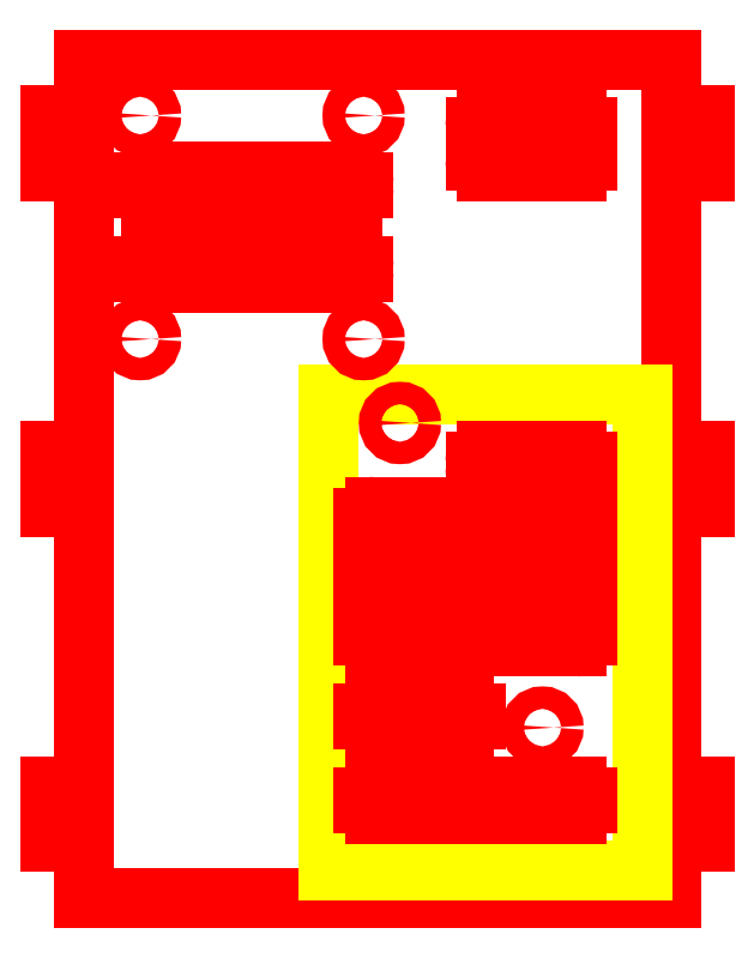
<metadata>
{"format":"dxf","ext":"dxf","renderer":"ezdxf+matplotlib","layout":"modelspace","background":"white","min_lineweight":24,"dpi":150}
</metadata>
<code>
0
SECTION
2
ENTITIES
0
LINE
8
Panel
10
0
20
0
30
0
11
105
21
0
31
0
0
LINE
8
Panel
10
9.2e-15
20
150
30
0
11
105
21
150
31
0
0
LINE
8
Panel
10
0
20
140
30
0
11
-3
21
140
31
0
0
LINE
8
Panel
10
0
20
130
30
0
11
-3
21
130
31
0
0
LINE
8
Panel
10
0
20
10
30
0
11
-3
21
10
31
0
0
LINE
8
Panel
10
0
20
20
30
0
11
-3
21
20
31
0
0
LINE
8
Panel
10
0
20
70
30
0
11
-3
21
70
31
0
0
LINE
8
Panel
10
0
20
80
30
0
11
-3
21
80
31
0
0
LINE
8
Panel
10
105
20
140
30
0
11
108
21
140
31
0
0
LINE
8
Panel
10
105
20
130
30
0
11
108
21
130
31
0
0
LINE
8
Panel
10
105
20
20
30
0
11
108
21
20
31
0
0
LINE
8
Panel
10
105
20
80
30
0
11
108
21
80
31
0
0
LINE
8
Panel
10
105
20
70
30
0
11
108
21
70
31
0
0
LINE
8
Panel
10
105
20
10
30
0
11
108
21
10
31
0
0
LINE
8
Panel
10
8.6e-15
20
140
30
0
11
9.2e-15
21
150
31
0
0
LINE
8
Panel
10
4.9e-15
20
80
30
0
11
8e-15
21
130
31
0
0
LINE
8
Panel
10
1.2e-15
20
20
30
0
11
4.3e-15
21
70
31
0
0
LINE
8
Panel
10
0
20
0
30
0
11
6e-16
21
10
31
0
0
LINE
8
Panel
10
105
20
0
30
0
11
105
21
10
31
0
0
LINE
8
Panel
10
105
20
20
30
0
11
105
21
70
31
0
0
LINE
8
Panel
10
105
20
140
30
0
11
105
21
150
31
0
0
LINE
8
Panel
10
105
20
80
30
0
11
105
21
130
31
0
0
LINE
8
Panel
10
-6
20
140
30
0
11
-6
21
130
31
0
0
LINE
8
Panel
10
-6
20
10
30
0
11
-6
21
20
31
0
0
LINE
8
Panel
10
-6
20
80
30
0
11
-6
21
70
31
0
0
LINE
8
Panel
10
-6
20
10
30
0
11
-3
21
10
31
0
0
LINE
8
Panel
10
-3
20
20
30
0
11
-6
21
20
31
0
0
LINE
8
Panel
10
-3
20
80
30
0
11
-6
21
80
31
0
0
LINE
8
Panel
10
-6
20
70
30
0
11
-3
21
70
31
0
0
LINE
8
Panel
10
-3
20
130
30
0
11
-6
21
130
31
0
0
LINE
8
Panel
10
-3
20
140
30
0
11
-6
21
140
31
0
0
LINE
8
Panel
10
111
20
140
30
0
11
111
21
130
31
0
0
LINE
8
Panel
10
111
20
80
30
0
11
111
21
70
31
0
0
LINE
8
Panel
10
111
20
20
30
0
11
111
21
10
31
0
0
LINE
8
Panel
10
108
20
140
30
0
11
111
21
140
31
0
0
LINE
8
Panel
10
111
20
130
30
0
11
108
21
130
31
0
0
LINE
8
Panel
10
108
20
80
30
0
11
111
21
80
31
0
0
LINE
8
Panel
10
111
20
70
30
0
11
108
21
70
31
0
0
LINE
8
Panel
10
108
20
20
30
0
11
111
21
20
31
0
0
LINE
8
Panel
10
108
20
10
30
0
11
111
21
10
31
0
0
INSERT
8
Panel
2
RaspberryPi-0
10
100
20
5
30
0
50
90
0
CIRCLE
8
Panel
10
10
20
140
30
0
40
2
0
CIRCLE
8
Panel
10
10
20
100
30
0
40
2
0
CIRCLE
8
Panel
10
50
20
100
30
0
40
2
0
CIRCLE
8
Panel
10
50
20
140
30
0
40
2
0
CIRCLE
8
Panel
10
56.5
20
85
30
0
40
2
0
CIRCLE
8
Panel
10
82
20
30.5
30
0
40
2
0
ARC
8
Vents
10
52
20
68
30
0
40
2
50
90
51
180
0
LINE
8
Vents
10
50
20
67
30
0
11
50
21
68
31
0
0
ARC
8
Vents
10
52
20
67
30
0
40
2
50
180
51
270
0
LINE
8
Vents
10
52
20
70
30
0
11
88
21
70
31
0
0
ARC
8
Vents
10
88
20
68
30
0
40
2
50
0
51
90
0
LINE
8
Vents
10
90
20
68
30
0
11
90
21
67
31
0
0
LINE
8
Vents
10
88
20
65
30
0
11
52
21
65
31
0
0
ARC
8
Vents
10
88
20
67
30
0
40
2
50
270
51
0
0
ARC
8
Vents
10
52
20
58
30
0
40
2
50
90
51
180
0
LINE
8
Vents
10
50
20
57
30
0
11
50
21
58
31
0
0
ARC
8
Vents
10
52
20
57
30
0
40
2
50
180
51
270
0
LINE
8
Vents
10
52
20
60
30
0
11
88
21
60
31
0
0
ARC
8
Vents
10
88
20
58
30
0
40
2
50
0
51
90
0
LINE
8
Vents
10
90
20
58
30
0
11
90
21
57
31
0
0
LINE
8
Vents
10
88
20
55
30
0
11
52
21
55
31
0
0
ARC
8
Vents
10
88
20
57
30
0
40
2
50
270
51
0
0
ARC
8
Vents
10
52
20
48
30
0
40
2
50
90
51
180
0
LINE
8
Vents
10
50
20
47
30
0
11
50
21
48
31
0
0
ARC
8
Vents
10
52
20
47
30
0
40
2
50
180
51
270
0
LINE
8
Vents
10
52
20
50
30
0
11
88
21
50
31
0
0
ARC
8
Vents
10
88
20
48
30
0
40
2
50
0
51
90
0
LINE
8
Vents
10
90
20
48
30
0
11
90
21
47
31
0
0
LINE
8
Vents
10
88
20
45
30
0
11
52
21
45
31
0
0
ARC
8
Vents
10
88
20
47
30
0
40
2
50
270
51
0
0
ARC
8
Vents
10
52
20
18
30
0
40
2
50
90
51
180
0
LINE
8
Vents
10
50
20
17
30
0
11
50
21
18
31
0
0
ARC
8
Vents
10
52
20
17
30
0
40
2
50
180
51
270
0
LINE
8
Vents
10
52
20
20
30
0
11
88
21
20
31
0
0
ARC
8
Vents
10
88
20
18
30
0
40
2
50
0
51
90
0
LINE
8
Vents
10
90
20
18
30
0
11
90
21
17
31
0
0
LINE
8
Vents
10
88
20
15
30
0
11
52
21
15
31
0
0
ARC
8
Vents
10
88
20
17
30
0
40
2
50
270
51
0
0
ARC
8
Vents
10
72
20
78
30
0
40
2
50
90
51
180
0
LINE
8
Vents
10
70
20
77
30
0
11
70
21
78
31
0
0
ARC
8
Vents
10
72
20
77
30
0
40
2
50
180
51
270
0
LINE
8
Vents
10
88
20
75
30
0
11
72
21
75
31
0
0
ARC
8
Vents
10
88
20
77
30
0
40
2
50
270
51
0
0
LINE
8
Vents
10
90
20
78
30
0
11
90
21
77
31
0
0
LINE
8
Vents
10
72
20
80
30
0
11
88
21
80
31
0
0
ARC
8
Vents
10
88
20
78
30
0
40
2
50
0
51
90
0
ARC
8
Vents
10
68
20
33
30
0
40
2
50
0
51
90
0
LINE
8
Vents
10
70
20
33
30
0
11
70
21
32
31
0
0
ARC
8
Vents
10
68
20
32
30
0
40
2
50
270
51
0
0
LINE
8
Vents
10
68
20
30
30
0
11
52
21
30
31
0
0
ARC
8
Vents
10
52
20
32
30
0
40
2
50
180
51
270
0
LINE
8
Vents
10
50
20
32
30
0
11
50
21
33
31
0
0
LINE
8
Vents
10
52
20
35
30
0
11
68
21
35
31
0
0
ARC
8
Vents
10
52
20
33
30
0
40
2
50
90
51
180
0
ARC
8
Vents
10
12
20
128
30
0
40
2
50
90
51
180
0
LINE
8
Vents
10
10
20
127
30
0
11
10
21
128
31
0
0
ARC
8
Vents
10
12
20
127
30
0
40
2
50
180
51
270
0
LINE
8
Vents
10
12
20
130
30
0
11
48
21
130
31
0
0
ARC
8
Vents
10
48
20
128
30
0
40
2
50
0
51
90
0
LINE
8
Vents
10
50
20
128
30
0
11
50
21
127
31
0
0
LINE
8
Vents
10
48
20
125
30
0
11
12
21
125
31
0
0
ARC
8
Vents
10
48
20
127
30
0
40
2
50
270
51
0
0
ARC
8
Panel
10
72
20
138
30
0
40
2
50
90
51
180
0
LINE
8
Panel
10
70
20
132
30
0
11
70
21
138
31
0
0
ARC
8
Panel
10
72
20
132
30
0
40
2
50
180
51
270
0
LINE
8
Panel
10
72
20
140
30
0
11
88
21
140
31
0
0
ARC
8
Panel
10
88
20
138
30
0
40
2
50
0
51
90
0
LINE
8
Panel
10
88
20
130
30
0
11
72
21
130
31
0
0
LINE
8
Panel
10
90
20
138
30
0
11
90
21
132
31
0
0
ARC
8
Panel
10
88
20
132
30
0
40
2
50
270
51
0
0
ARC
8
Vents
10
12
20
113
30
0
40
2
50
90
51
180
0
LINE
8
Vents
10
10
20
112
30
0
11
10
21
113
31
0
0
ARC
8
Vents
10
12
20
112
30
0
40
2
50
180
51
270
0
LINE
8
Vents
10
12
20
115
30
0
11
48
21
115
31
0
0
ARC
8
Vents
10
48
20
113
30
0
40
2
50
0
51
90
0
LINE
8
Vents
10
50
20
113
30
0
11
50
21
112
31
0
0
LINE
8
Vents
10
48
20
110
30
0
11
12
21
110
31
0
0
ARC
8
Vents
10
48
20
112
30
0
40
2
50
270
51
0
0
ENDSEC
0
EOF

</code>
